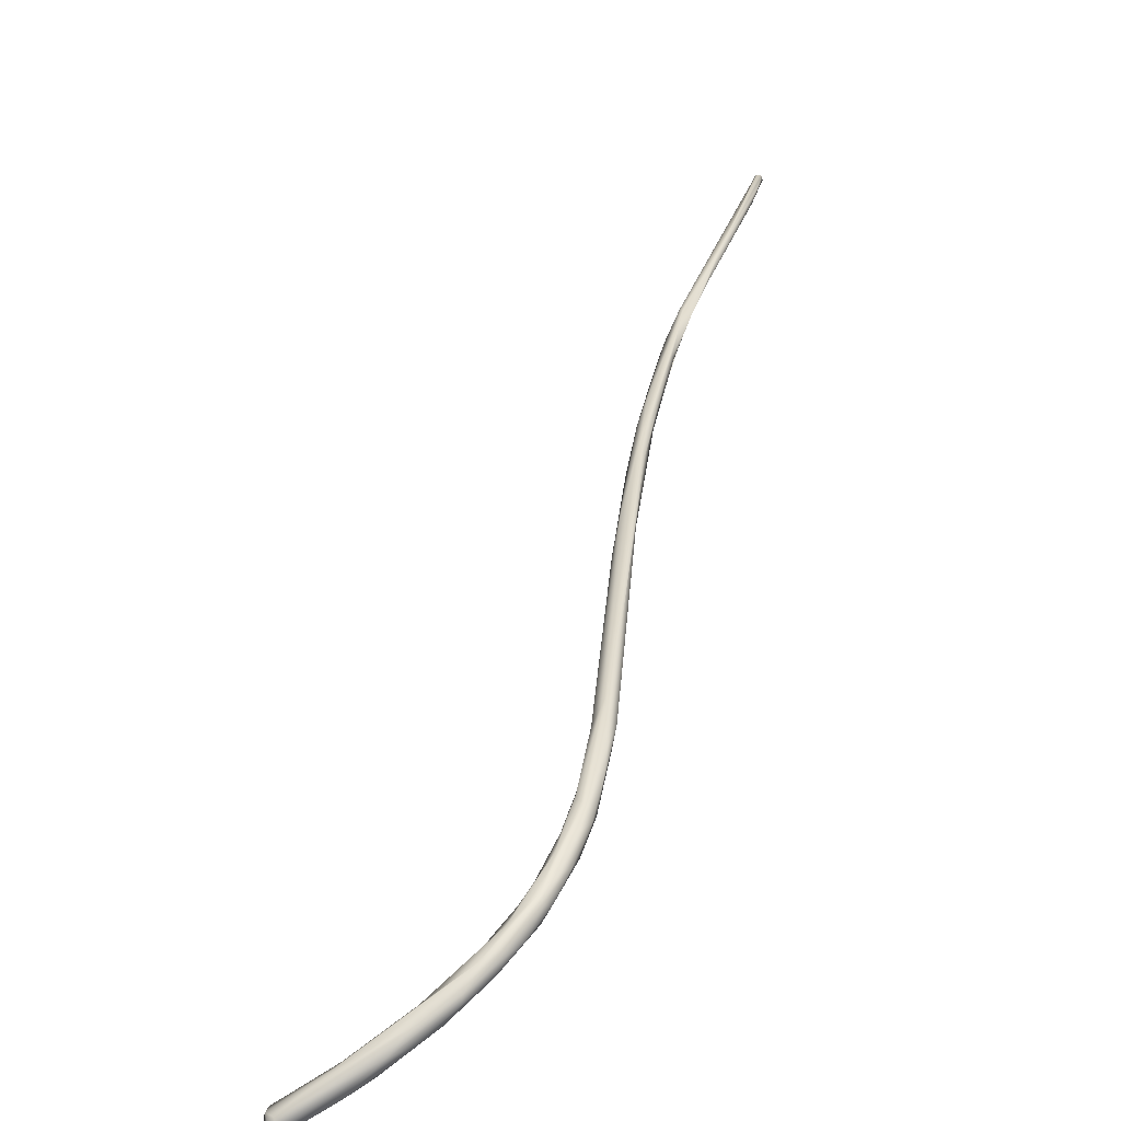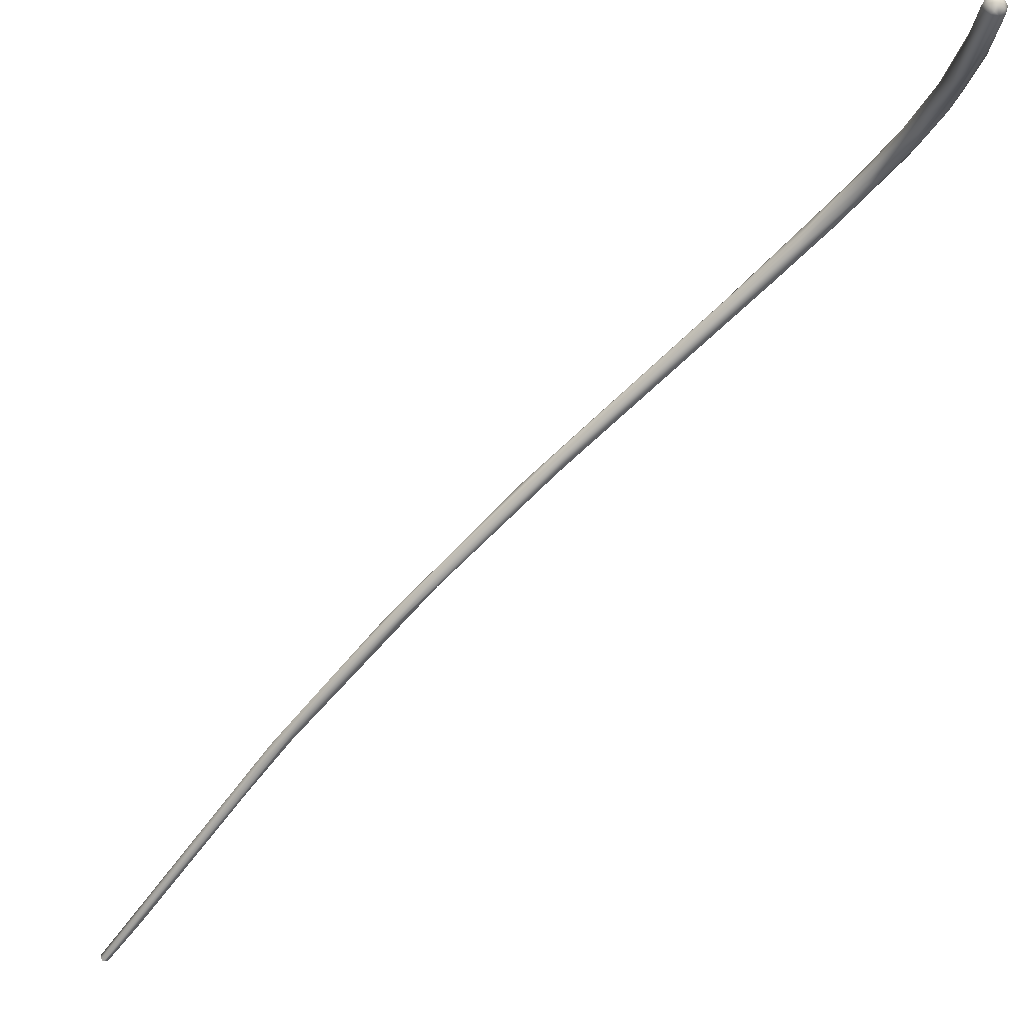
<metadata>
{"format":"obj","ext":"obj","renderer":"f3d","projection":"perspective","resolution":1024,"background":"white","views":[{"elev":64.9,"azim":-16.2,"up":"+Y"},{"elev":-29.4,"azim":-80.2,"up":"+Y"}]}
</metadata>
<code>
o FJ2339.obj_grp1.1076
v 1.305 -0.6401 3.648
v 1.306 -0.6423 3.648
v 1.307 -0.6406 3.649
v 1.308 -0.6429 3.648
v 1.306 -0.6386 3.648
v 1.305 -0.6384 3.646
v 1.306 -0.6376 3.646
v 1.304 -0.6412 3.647
v 1.305 -0.6413 3.644
v 1.305 -0.6432 3.646
v 1.307 -0.6438 3.647
v 1.306 -0.6436 3.644
v 1.305 -0.6388 3.644
v 1.306 -0.6406 3.643
v 1.319 -0.6365 3.641
v 1.322 -0.6383 3.639
v 1.32 -0.6388 3.646
v 1.327 -0.6389 3.644
v 1.33 -0.6346 3.642
v 1.331 -0.6402 3.639
v 1.319 -0.6417 3.645
v 1.336 -0.6332 3.638
v 1.336 -0.6387 3.635
v 1.336 -0.6355 3.641
v 1.339 -0.6352 3.633
v 1.343 -0.6366 3.638
v 1.349 -0.6375 3.634
v 1.353 -0.632 3.629
v 1.346 -0.6384 3.632
v 1.348 -0.6327 3.634
v 1.347 -0.634 3.636
v 1.358 -0.6321 3.627
v 1.355 -0.6346 3.632
v 1.353 -0.6366 3.627
v 1.362 -0.6381 3.625
v 1.356 -0.6379 3.627
v 1.36 -0.6331 3.622
v 1.36 -0.6373 3.627
v 1.354 -0.6351 3.625
v 1.359 -0.633 3.629
v 1.367 -0.6371 3.623
v 1.363 -0.6345 3.626
v 1.361 -0.6377 3.621
v 1.364 -0.6356 3.619
v 1.368 -0.6371 3.615
v 1.368 -0.6338 3.621
v 1.368 -0.6335 3.618
v 1.368 -0.6384 3.615
v 1.372 -0.6407 3.615
v 1.37 -0.6358 3.62
v 1.374 -0.637 3.609
v 1.372 -0.6409 3.612
v 1.379 -0.64 3.611
v 1.374 -0.6352 3.615
v 1.376 -0.6372 3.613
v 1.383 -0.6458 3.603
v 1.383 -0.6412 3.599
v 1.38 -0.6386 3.606
v 1.376 -0.6418 3.605
v 1.377 -0.6404 3.604
v 1.384 -0.6417 3.604
v 1.378 -0.6442 3.605
v 1.385 -0.6443 3.602
v 1.384 -0.6478 3.593
v 1.382 -0.6434 3.597
v 1.388 -0.6513 3.592
v 1.385 -0.6497 3.593
v 1.393 -0.6541 3.585
v 1.389 -0.6458 3.594
v 1.393 -0.6566 3.583
v 1.391 -0.6572 3.579
v 1.394 -0.6594 3.578
v 1.391 -0.6547 3.578
v 1.393 -0.65 3.585
v 1.396 -0.6554 3.579
v 1.396 -0.6568 3.572
v 1.417 -0.6942 3.514
v 1.406 -0.6702 3.552
v 1.419 -0.6941 3.521
v 1.416 -0.6928 3.525
v 1.421 -0.695 3.516
v 1.411 -0.687 3.528
v 1.413 -0.691 3.526
v 1.431 -0.7123 3.487
v 1.436 -0.7246 3.476
v 1.424 -0.7073 3.498
v 1.432 -0.7163 3.488
v 1.429 -0.7078 3.495
v 1.436 -0.7186 3.483
v 1.432 -0.7173 3.481
v 1.437 -0.7222 3.472
v 1.44 -0.7223 3.475
v 1.442 -0.7311 3.463
v 1.448 -0.7349 3.459
v 1.457 -0.7468 3.443
v 1.449 -0.7346 3.456
v 1.45 -0.7364 3.456
v 1.449 -0.7392 3.449
v 1.459 -0.7463 3.438
v 1.455 -0.7463 3.444
v 1.461 -0.7479 3.439
v 1.458 -0.7475 3.437
v 1.461 -0.7479 3.439
v 1.461 -0.7529 3.432
v 1.457 -0.7467 3.443
v 1.467 -0.7571 3.428
v 1.469 -0.7565 3.427
v 1.469 -0.7565 3.427
v 1.477 -0.7643 3.413
v 1.5 -0.7906 3.379
v 1.493 -0.7832 3.392
v 1.5 -0.7913 3.379
v 1.494 -0.7825 3.391
v 1.498 -0.7859 3.384
v 1.5 -0.7896 3.378
v 1.5 -0.789 3.378
v 1.501 -0.7912 3.38
v 1.502 -0.7895 3.379
v 1.5 -0.7912 3.379
v 1.501 -0.7909 3.379
v 1.5 -0.7912 3.379
v 1.5 -0.7911 3.379
v 1.502 -0.7905 3.38
v 1.501 -0.7897 3.378
v 1.501 -0.7897 3.378
f 1 8 2
f 1 2 3
f 3 2 4
f 5 7 6
f 3 5 1
f 10 11 8
f 8 9 10
f 9 12 10
f 2 8 11
f 11 4 2
f 11 10 12
f 8 6 13
f 8 13 9
f 1 6 8
f 5 6 1
f 13 6 7
f 14 13 15
f 12 9 14
f 14 16 12
f 9 13 14
f 4 17 3
f 4 18 17
f 17 5 3
f 12 20 11
f 21 4 11
f 21 11 20
f 7 15 13
f 16 14 15
f 17 19 5
f 21 18 4
f 7 5 19
f 15 7 22
f 22 7 19
f 23 12 16
f 12 23 20
f 24 17 18
f 24 19 17
f 15 25 16
f 18 26 24
f 18 21 27
f 20 27 21
f 28 25 15
f 29 20 23
f 28 15 22
f 26 18 27
f 30 22 19
f 23 16 25
f 31 24 26
f 20 29 27
f 24 31 19
f 31 30 19
f 31 26 33
f 26 27 33
f 30 28 22
f 28 30 32
f 29 23 34
f 35 29 36
f 25 28 37
f 23 25 34
f 35 27 29
f 38 27 35
f 36 29 34
f 25 39 34
f 38 33 27
f 30 40 32
f 31 40 30
f 33 40 31
f 39 25 37
f 33 38 41
f 33 41 42
f 36 34 43
f 34 39 44
f 44 43 34
f 44 39 37
f 33 42 40
f 43 44 45
f 42 46 40
f 32 40 46
f 35 36 43
f 42 50 46
f 47 37 28
f 32 46 47
f 47 28 32
f 43 48 49
f 43 45 48
f 42 41 50
f 35 43 49
f 38 35 49
f 41 38 49
f 51 37 47
f 49 48 52
f 44 37 51
f 50 41 53
f 46 54 47
f 55 46 50
f 54 46 55
f 56 41 49
f 45 44 51
f 53 55 50
f 57 51 47
f 59 48 45
f 59 52 48
f 59 45 60
f 51 60 45
f 55 58 54
f 58 55 61
f 49 52 62
f 56 49 62
f 55 53 61
f 54 58 47
f 58 57 47
f 52 59 62
f 60 64 59
f 65 51 57
f 60 51 65
f 60 65 64
f 53 41 56
f 53 63 61
f 56 63 53
f 56 62 66
f 58 69 57
f 66 62 67
f 62 59 67
f 59 64 67
f 68 63 56
f 63 69 61
f 70 68 56
f 58 61 69
f 70 56 66
f 64 71 67
f 66 67 72
f 67 71 72
f 65 73 64
f 57 69 74
f 68 75 63
f 76 65 57
f 71 64 73
f 73 65 76
f 63 75 69
f 69 75 74
f 74 76 57
f 77 73 76
f 75 78 74
f 79 68 80
f 68 79 75
f 74 78 76
f 80 68 70
f 70 66 72
f 70 72 80
f 75 79 81
f 81 78 75
f 73 77 82
f 73 82 71
f 71 83 72
f 71 82 83
f 76 84 77
f 80 72 83
f 85 80 83
f 82 86 83
f 80 87 79
f 86 85 83
f 88 78 81
f 78 88 76
f 84 76 88
f 82 77 86
f 89 88 81
f 81 79 89
f 80 85 87
f 86 77 90
f 91 90 77
f 84 91 77
f 79 87 89
f 89 92 88
f 88 92 84
f 86 90 93
f 86 93 85
f 87 94 89
f 95 87 85
f 84 92 96
f 92 89 96
f 89 94 97
f 89 97 96
f 93 90 98
f 91 98 90
f 85 93 100
f 84 99 91
f 96 99 84
f 93 98 100
f 101 97 94
f 98 91 102
f 103 96 97
f 96 103 99
f 99 102 91
f 94 105 101
f 106 95 100
f 100 98 104
f 104 98 102
f 95 85 100
f 105 106 107
f 101 105 107
f 103 109 99
f 109 103 108
f 110 104 102
f 106 100 111
f 112 104 110
f 112 100 104
f 100 112 111
f 113 106 111
f 106 113 107
f 114 108 113
f 109 108 114
f 109 115 99
f 115 102 99
f 110 102 115
f 109 116 115
f 111 117 113
f 110 119 112
f 117 111 112
f 120 117 121
f 122 120 121
f 120 123 117
f 122 110 115
f 122 115 124
f 124 115 116
f 113 117 123
f 113 123 114
f 114 118 109
f 123 118 114
f 109 118 116
f 118 125 116
f 124 120 122
f 120 118 123
f 124 118 120

</code>
